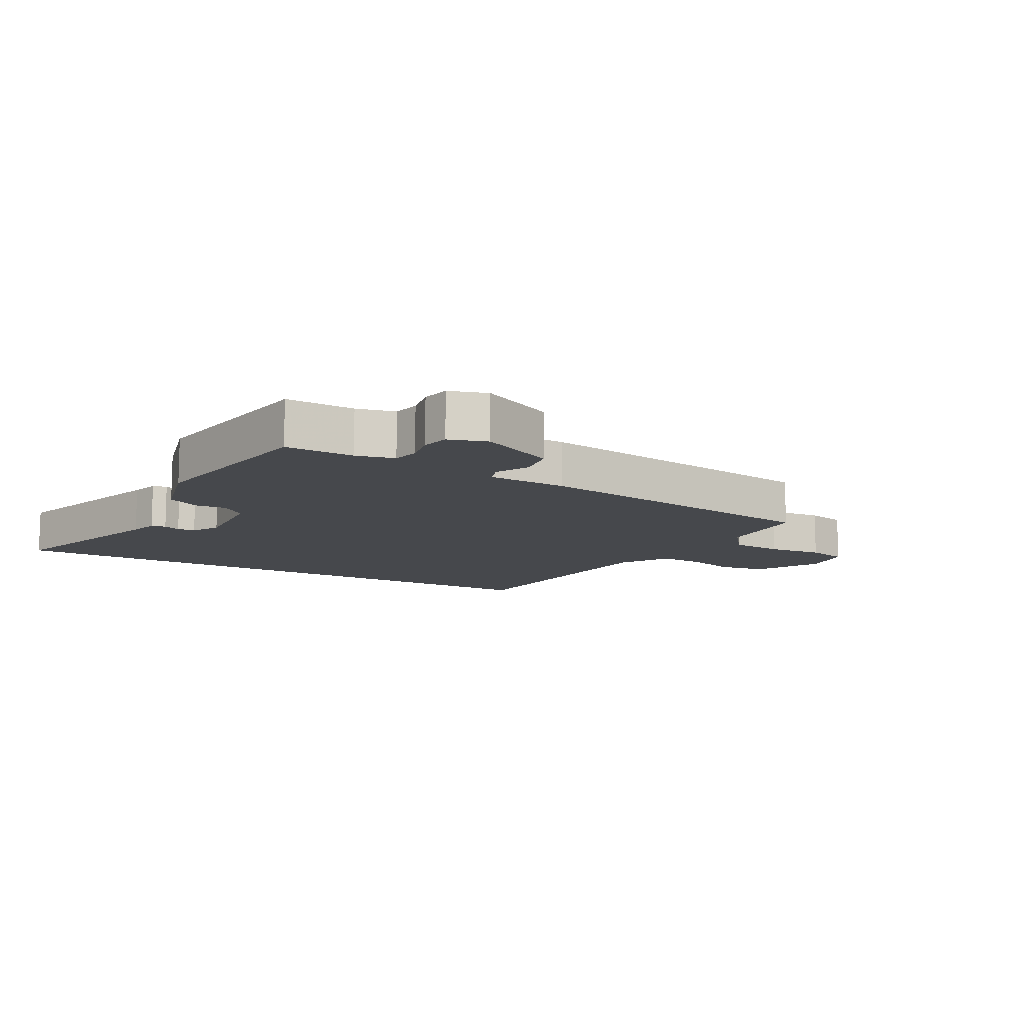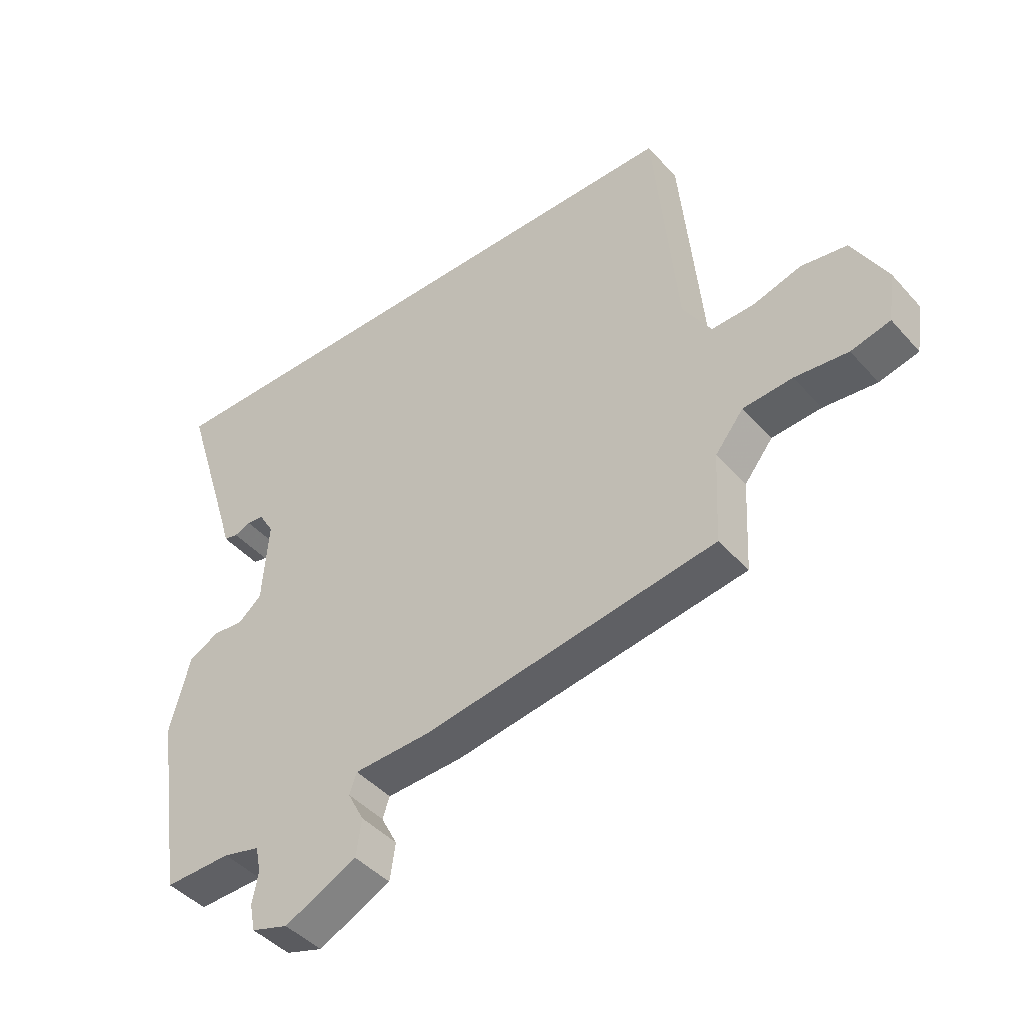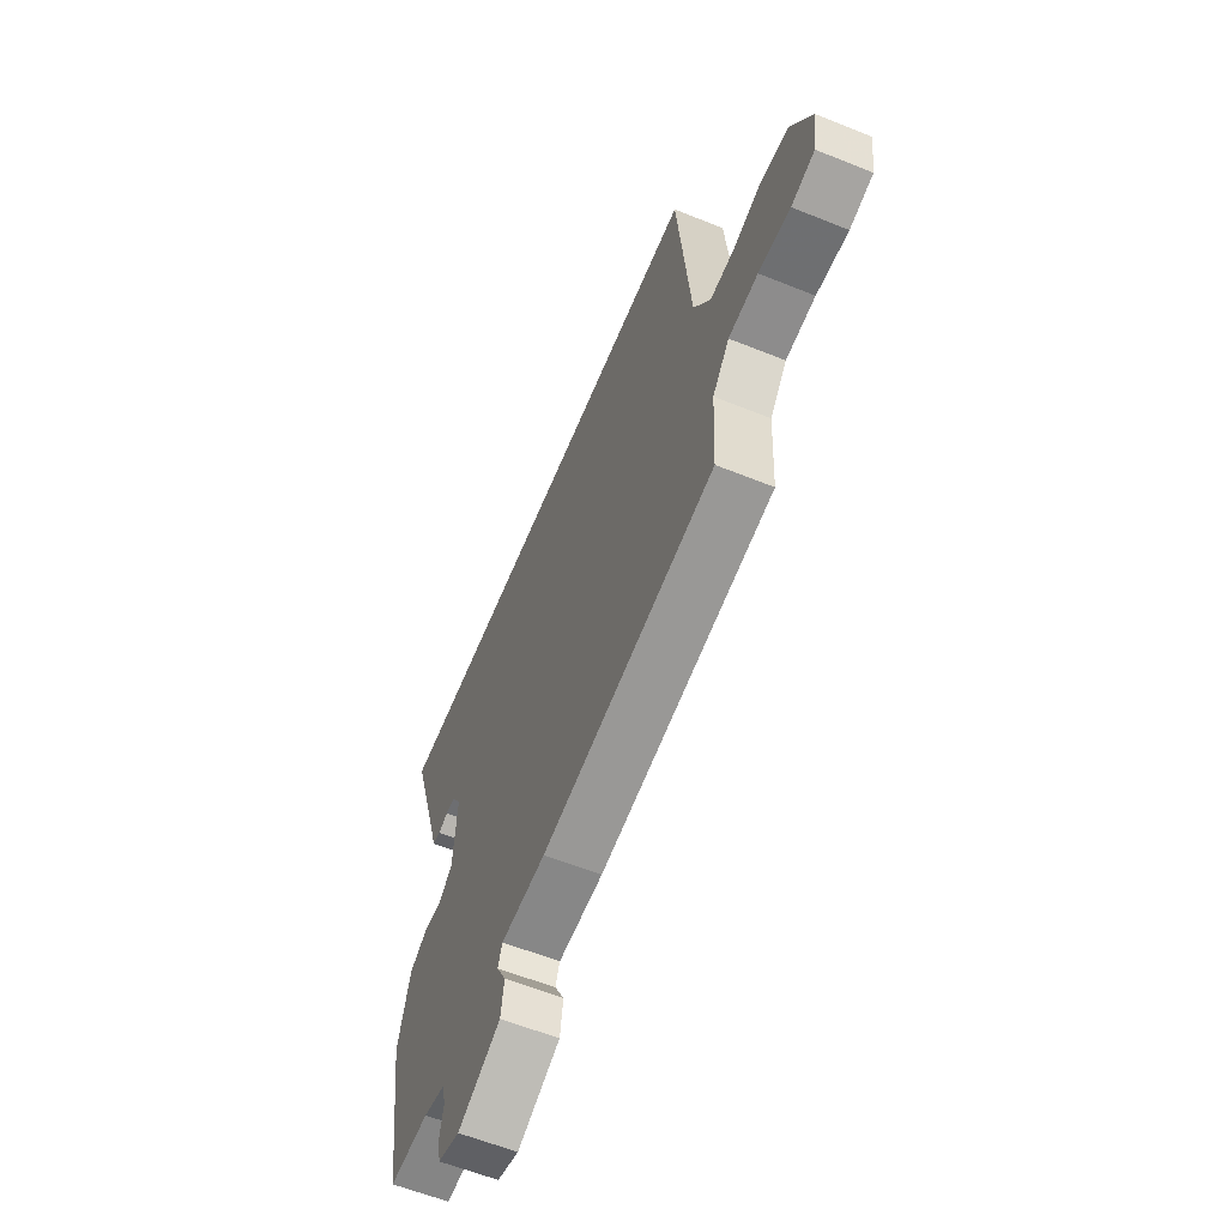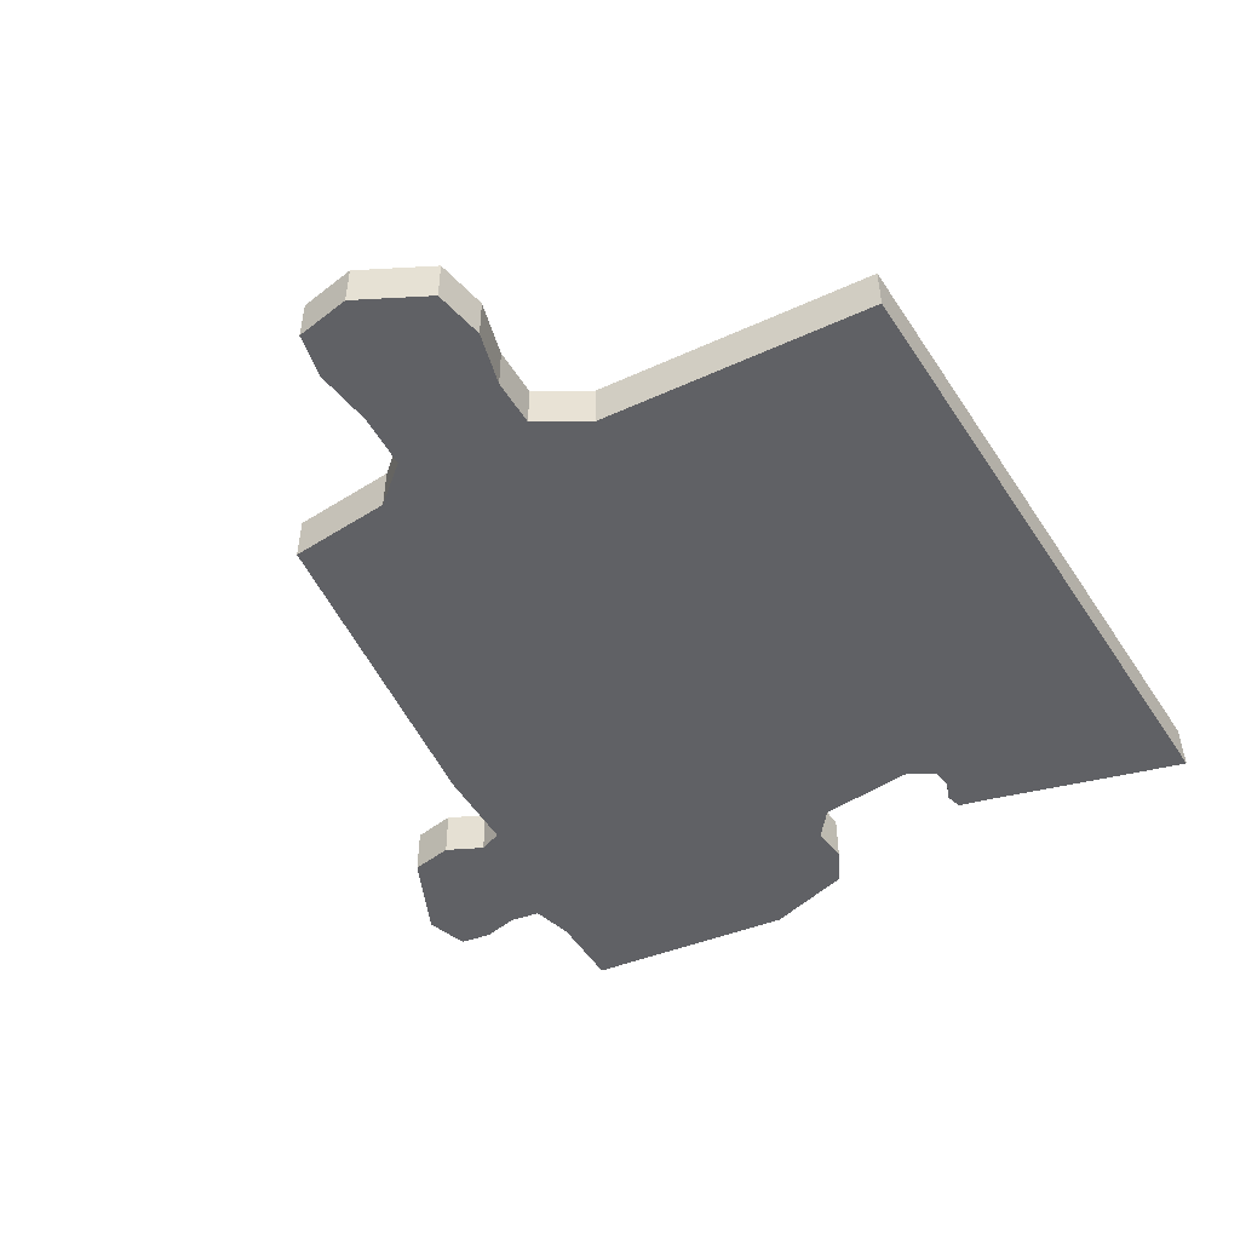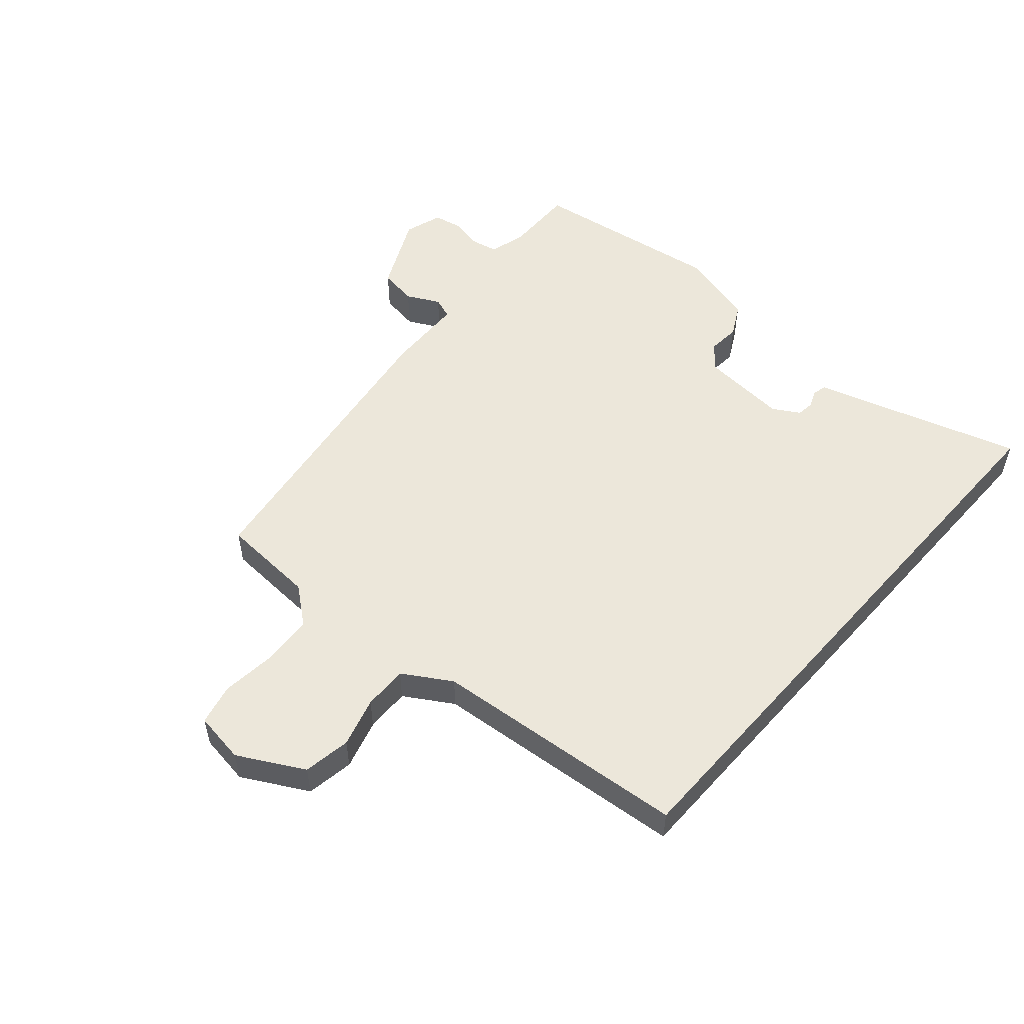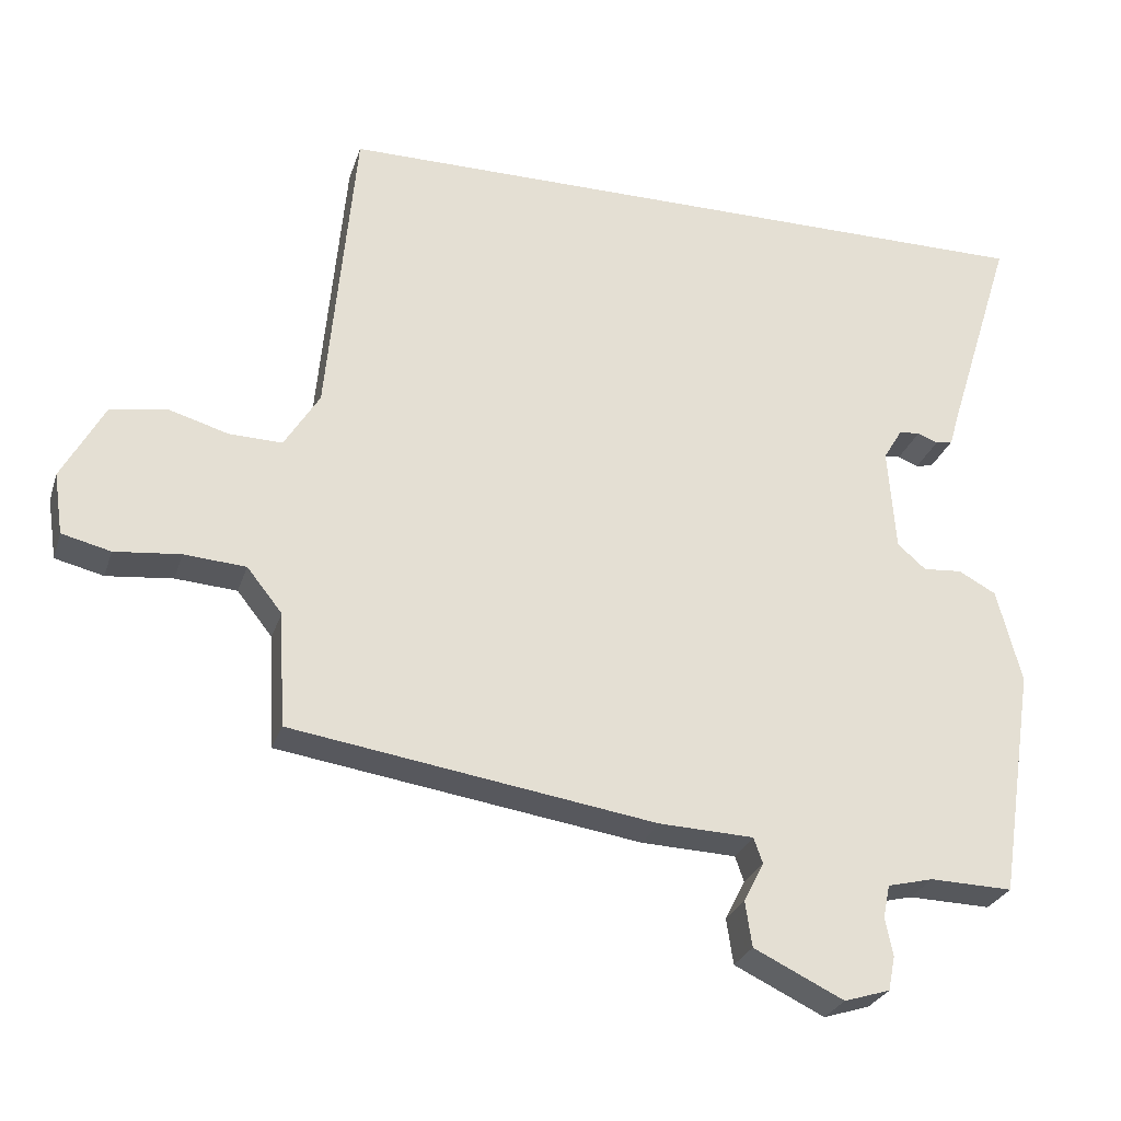
<metadata>
{"format":"obj","ext":"obj","renderer":"f3d","projection":"perspective","resolution":1024,"background":"white","views":[{"elev":-11.2,"azim":150.9,"up":"+Y"},{"elev":-44.1,"azim":-141.6,"up":"+Z"},{"elev":-60.3,"azim":-112.4,"up":"+Z"},{"elev":-49.0,"azim":-57.8,"up":"+Y"},{"elev":53.1,"azim":-48.5,"up":"+Y"},{"elev":-27.3,"azim":-16.3,"up":"+Z"}]}
</metadata>
<code>
v -0.424 0.07 0.5
v 0.545 0.07 0.5
v 0.456 0.07 0.215
v 0.443 0.07 0.17
v 0.42 0.07 0.165
v 0.393 0.07 0.176
v 0.365 0.07 0.173
v 0.34 0.07 0.131
v 0.35 0.07 -0.007
v 0.388 0.07 -0.04
v 0.44 0.07 -0.036
v 0.49 0.07 -0.063
v 0.523 0.07 -0.189
v 0.476 0.07 -0.496
v 0.366 0.07 -0.493
v 0.305 0.07 -0.508
v 0.296 0.07 -0.551
v 0.306 0.07 -0.603
v 0.297 0.07 -0.648
v 0.236 0.07 -0.667
v 0.116 0.07 -0.609
v 0.107 0.07 -0.548
v 0.134 0.07 -0.496
v 0.122 0.07 -0.462
v -0.004 0.07 -0.457
v -0.49 0.07 -0.383
v -0.498 0.07 -0.23
v -0.545 0.07 -0.171
v -0.627 0.07 -0.165
v -0.715 0.07 -0.174
v -0.78 0.07 -0.158
v -0.792 0.07 -0.076
v -0.735 0.07 0.028
v -0.659 0.07 0.04
v -0.58 0.07 0.017
v -0.509 0.07 0.015
v -0.462 0.07 0.091
v -0.424 0 0.5
v 0.545 0 0.5
v 0.456 0 0.215
v 0.443 0 0.17
v 0.42 0 0.165
v 0.393 0 0.176
v 0.365 0 0.173
v 0.34 0 0.131
v 0.35 0 -0.007
v 0.388 0 -0.04
v 0.44 0 -0.036
v 0.49 0 -0.063
v 0.523 0 -0.189
v 0.476 0 -0.496
v 0.366 0 -0.493
v 0.305 0 -0.508
v 0.296 0 -0.551
v 0.306 0 -0.603
v 0.297 0 -0.648
v 0.236 0 -0.667
v 0.116 0 -0.609
v 0.107 0 -0.548
v 0.134 0 -0.496
v 0.122 0 -0.462
v -0.004 0 -0.457
v -0.49 0 -0.383
v -0.498 0 -0.23
v -0.545 0 -0.171
v -0.627 0 -0.165
v -0.715 0 -0.174
v -0.78 0 -0.158
v -0.792 0 -0.076
v -0.735 0 0.028
v -0.659 0 0.04
v -0.58 0 0.017
v -0.509 0 0.015
v -0.462 0 0.091
f 32 33 34 35
f 32 35 36
f 29 30 31 32
f 28 29 32 36
f 27 28 36 37
f 24 25 26 27
f 20 21 22 23
f 20 23 24
f 17 18 19 20
f 16 17 20 24
f 15 16 24 27
f 10 11 12 13
f 9 10 13 14
f 3 4 5 6
f 3 6 7
f 37 1 2 3
f 37 3 7
f 27 37 7 8
f 9 14 15 27
f 8 9 27
f 72 71 70 69
f 73 72 69
f 69 68 67 66
f 73 69 66 65
f 74 73 65 64
f 64 63 62 61
f 60 59 58 57
f 61 60 57
f 57 56 55 54
f 61 57 54 53
f 64 61 53 52
f 50 49 48 47
f 51 50 47 46
f 43 42 41 40
f 44 43 40
f 40 39 38 74
f 44 40 74
f 45 44 74 64
f 64 52 51 46
f 64 46 45
f 1 38 39 2
f 2 39 40 3
f 3 40 41 4
f 4 41 42 5
f 5 42 43 6
f 6 43 44 7
f 7 44 45 8
f 8 45 46 9
f 9 46 47 10
f 10 47 48 11
f 11 48 49 12
f 12 49 50 13
f 13 50 51 14
f 14 51 52 15
f 15 52 53 16
f 16 53 54 17
f 17 54 55 18
f 18 55 56 19
f 19 56 57 20
f 20 57 58 21
f 21 58 59 22
f 22 59 60 23
f 23 60 61 24
f 24 61 62 25
f 25 62 63 26
f 26 63 64 27
f 27 64 65 28
f 28 65 66 29
f 29 66 67 30
f 30 67 68 31
f 31 68 69 32
f 32 69 70 33
f 33 70 71 34
f 34 71 72 35
f 35 72 73 36
f 36 73 74 37
f 37 74 38 1

</code>
